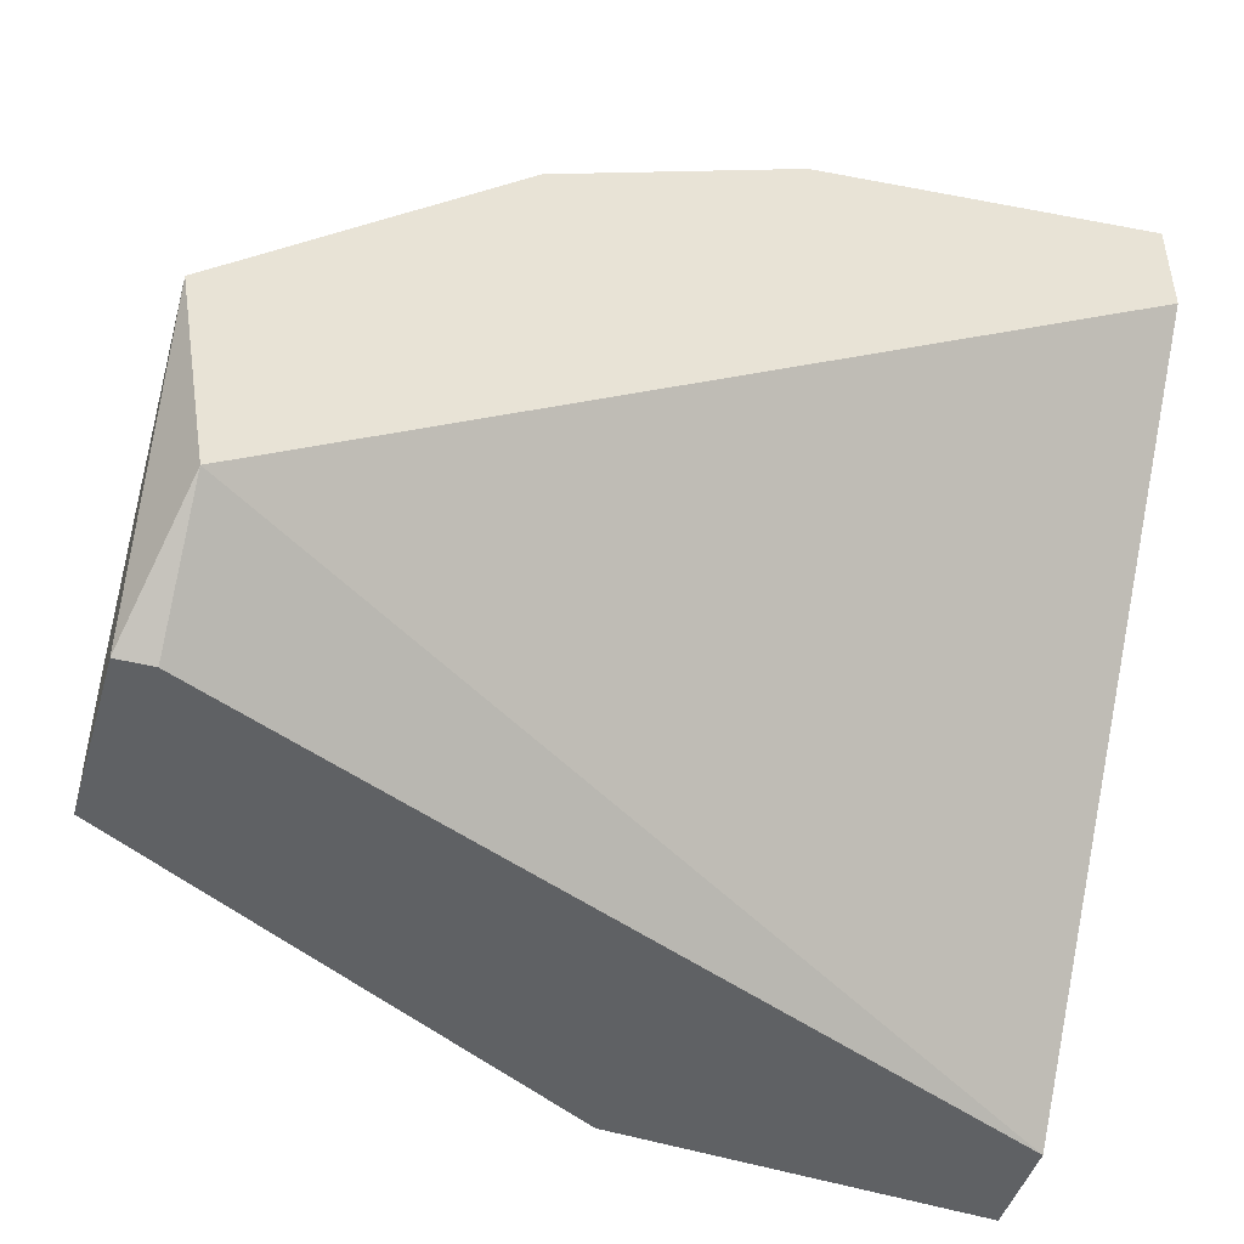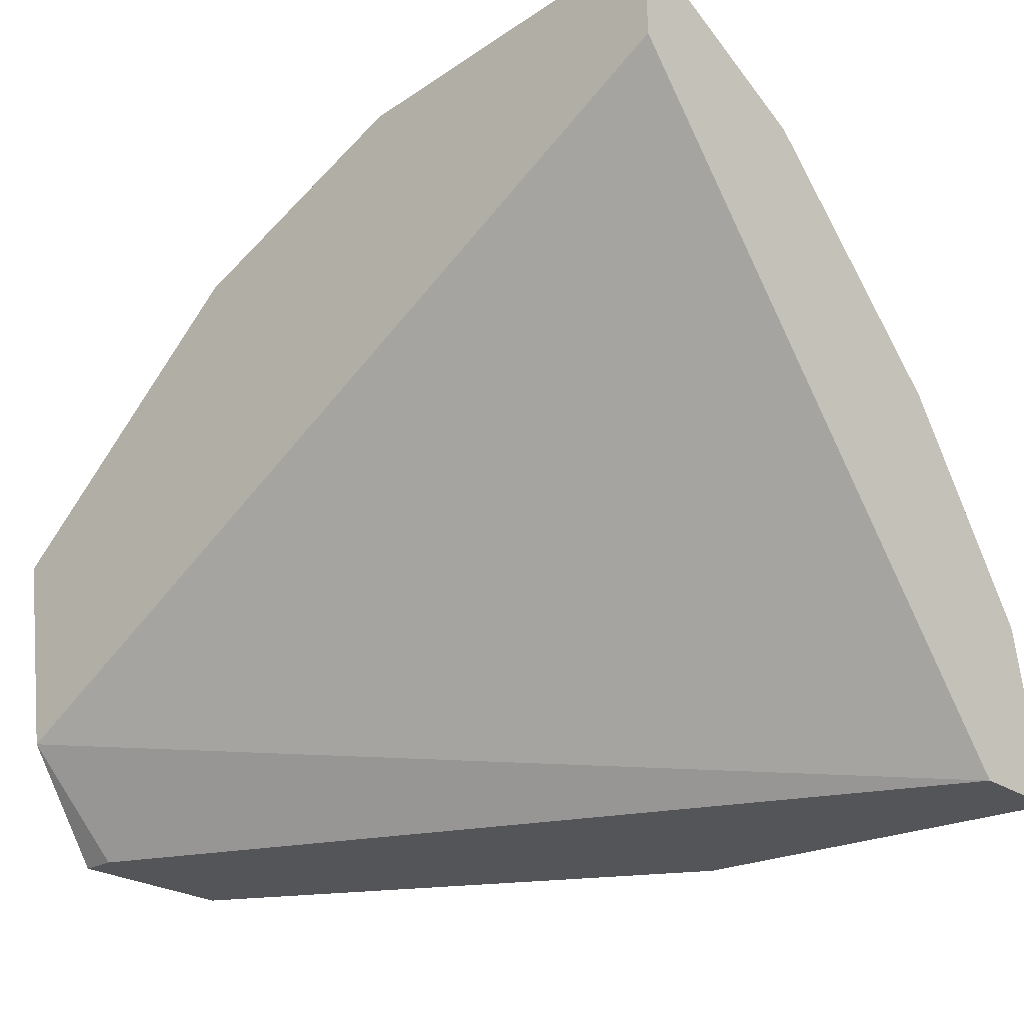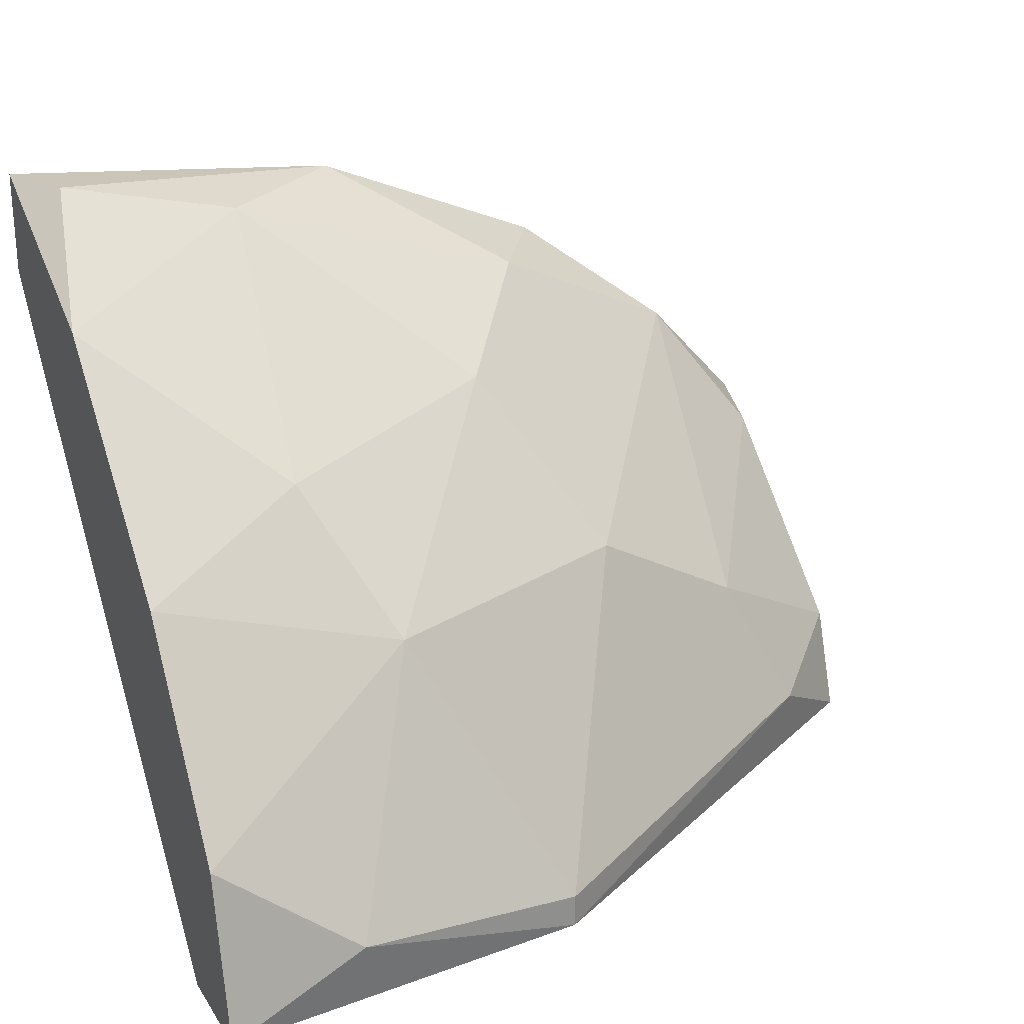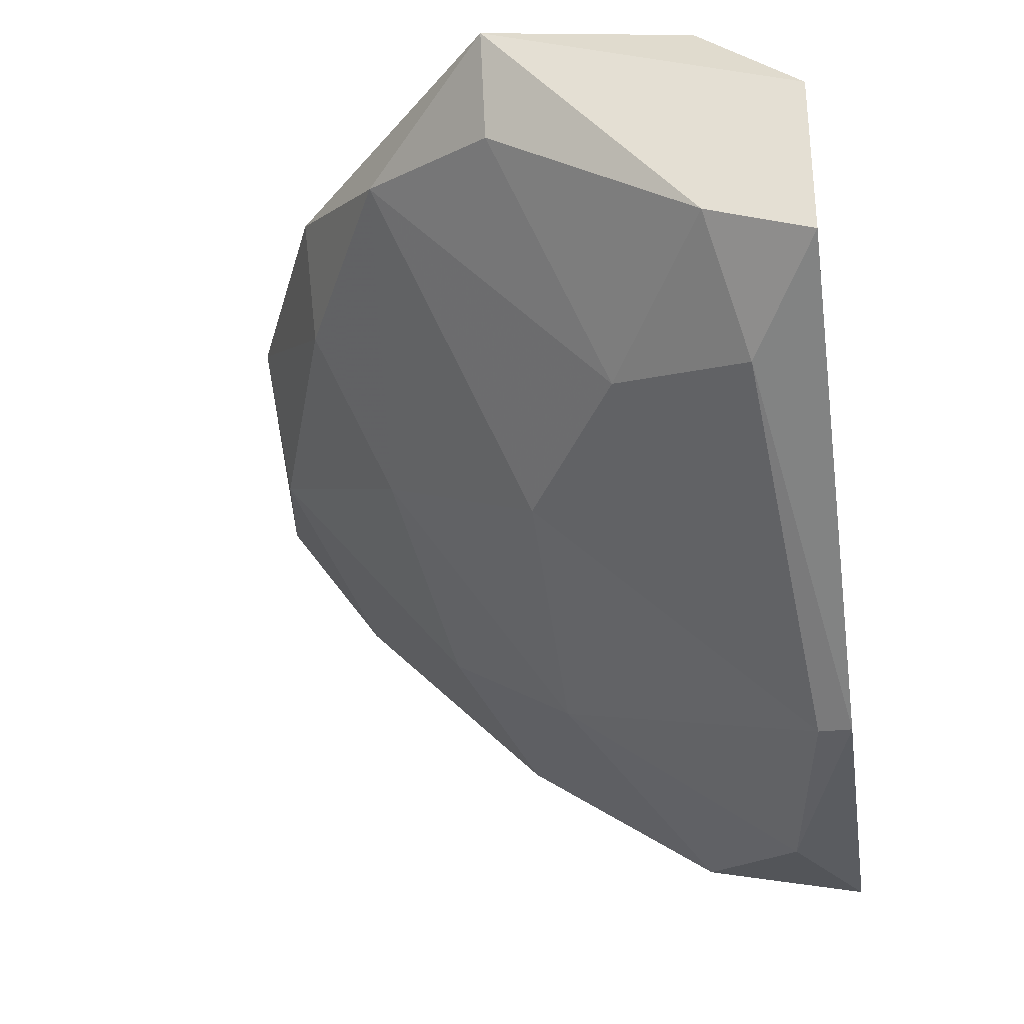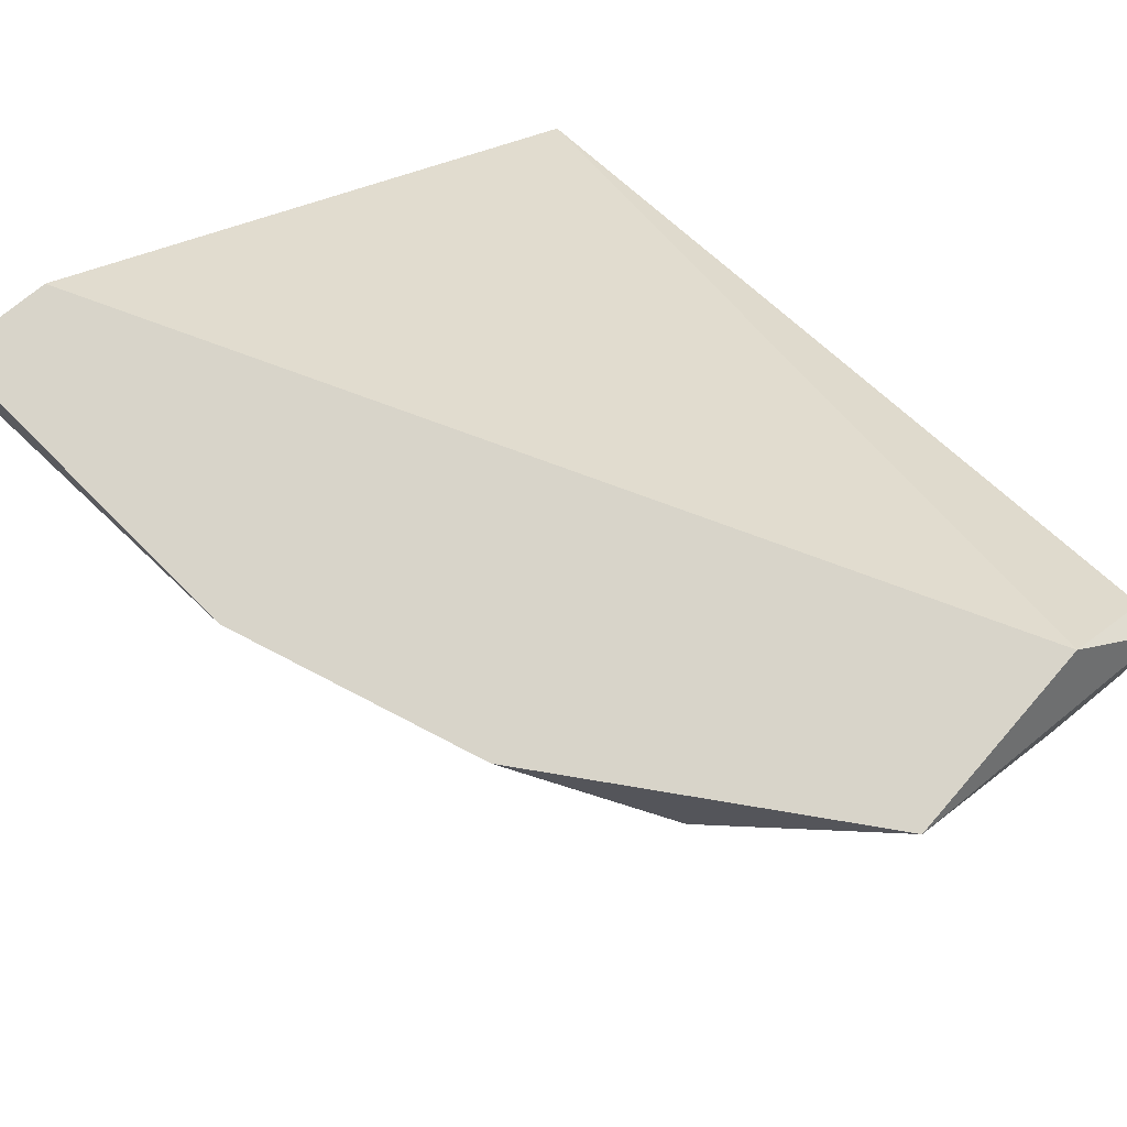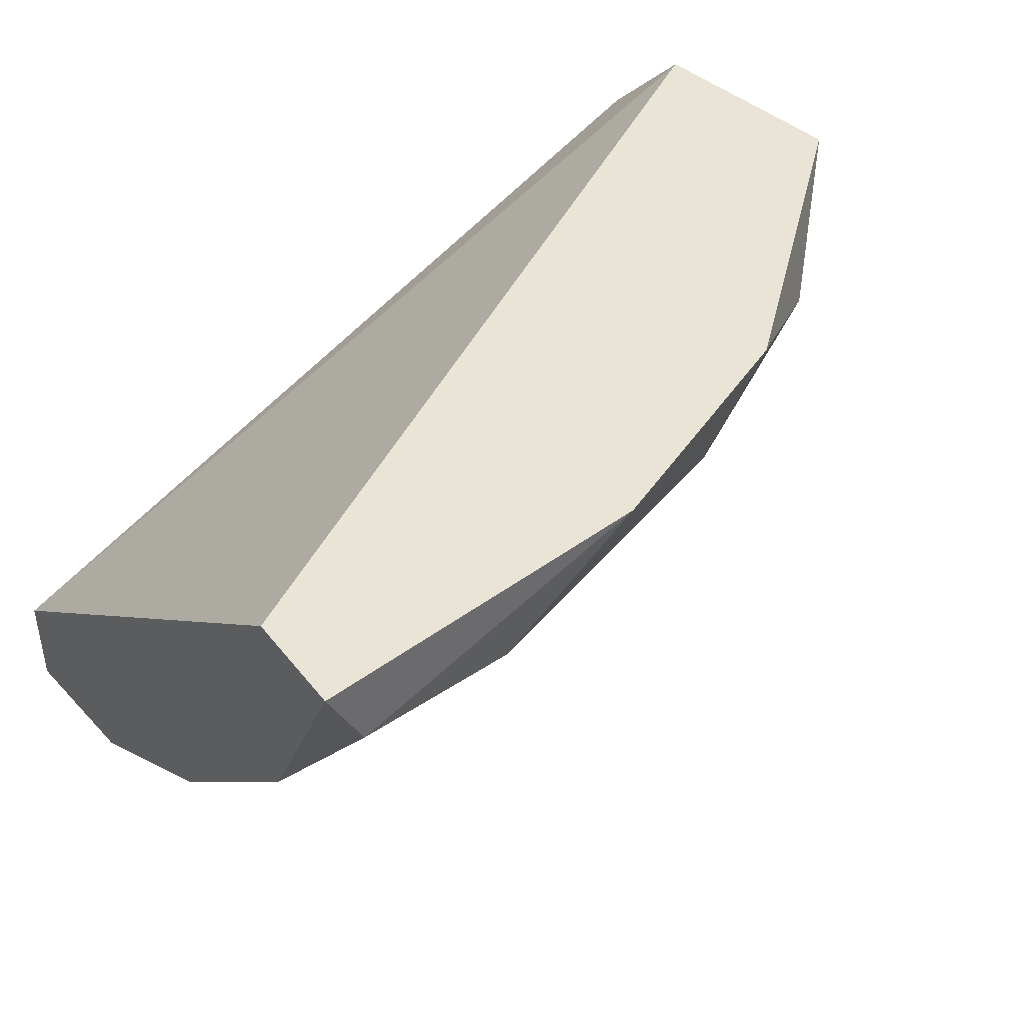
<metadata>
{"format":"obj","ext":"obj","renderer":"f3d","projection":"perspective","resolution":1024,"background":"white","views":[{"elev":-45.6,"azim":-16.2,"up":"+Y"},{"elev":-24.7,"azim":42.2,"up":"+Y"},{"elev":25.0,"azim":154.6,"up":"+Y"},{"elev":-30.3,"azim":-81.3,"up":"+Z"},{"elev":75.3,"azim":-129.4,"up":"+Z"},{"elev":43.8,"azim":144.8,"up":"+Z"}]}
</metadata>
<code>
v 0.02543 0.01614 -0.0154
v 0.02825 0.01614 -0.01753
v 0.01765 0.01189 -0.01682
v 0.02048 0.01401 -0.0154
v 0.03179 0.01684 -0.01682
v 0.02967 0.004114 -0.02743
v 0.01482 0.009065 -0.0154
v 0.01482 0.002699 -0.01753
v 0.01482 0.002699 -0.02106
v 0.01482 0.004822 -0.02036
v 0.02472 0.002699 -0.02672
v 0.02472 0.003407 -0.02672
v 0.0325 0.01472 -0.01965
v 0.0325 0.01472 -0.0154
v 0.0325 0.01048 -0.02389
v 0.0325 0.002699 -0.02743
v 0.0325 0.002699 -0.0253
v 0.0325 0.01684 -0.0154
v 0.0325 0.006235 -0.02672
v 0.02189 0.009065 -0.02247
v 0.02189 0.01401 -0.01753
v 0.01694 0.004114 -0.02247
v 0.01553 0.009065 -0.01753
v 0.01553 0.002699 -0.01753
v 0.01553 0.004822 -0.0154
v 0.02401 0.0126 -0.02036
v 0.01836 0.006943 -0.02177
v 0.02896 0.01189 -0.02247
v 0.02755 0.009065 -0.0246
f 25 8 24
f 18 14 16
f 14 18 25
f 16 14 17
f 14 25 17
f 25 18 7
f 16 17 8
f 25 7 8
f 18 16 13
f 16 8 11
f 13 16 19
f 7 18 1
f 8 7 9
f 22 11 9
f 11 8 9
f 21 1 2
f 2 13 28
f 11 22 12
f 20 29 12
f 9 7 10
f 22 9 10
f 29 20 26
f 3 21 26
f 20 3 26
f 21 2 26
f 28 29 26
f 2 28 26
f 13 19 15
f 19 29 15
f 28 13 15
f 29 28 15
f 7 1 4
f 1 21 4
f 3 7 4
f 21 3 4
f 16 11 6
f 19 16 6
f 29 19 6
f 11 12 6
f 12 29 6
f 3 20 27
f 12 22 27
f 20 12 27
f 22 10 27
f 18 13 5
f 1 18 5
f 13 2 5
f 2 1 5
f 7 3 23
f 10 7 23
f 3 27 23
f 27 10 23
f 17 25 24
f 8 17 24

</code>
